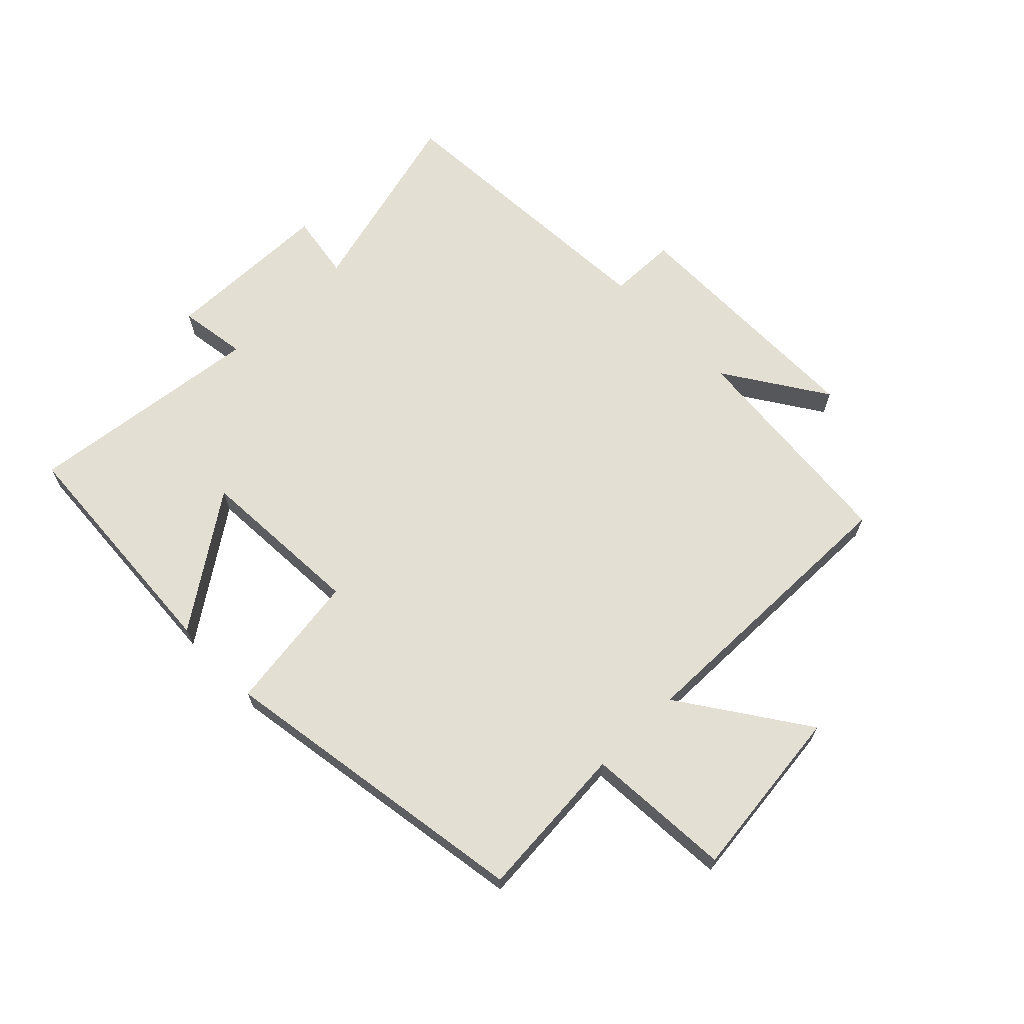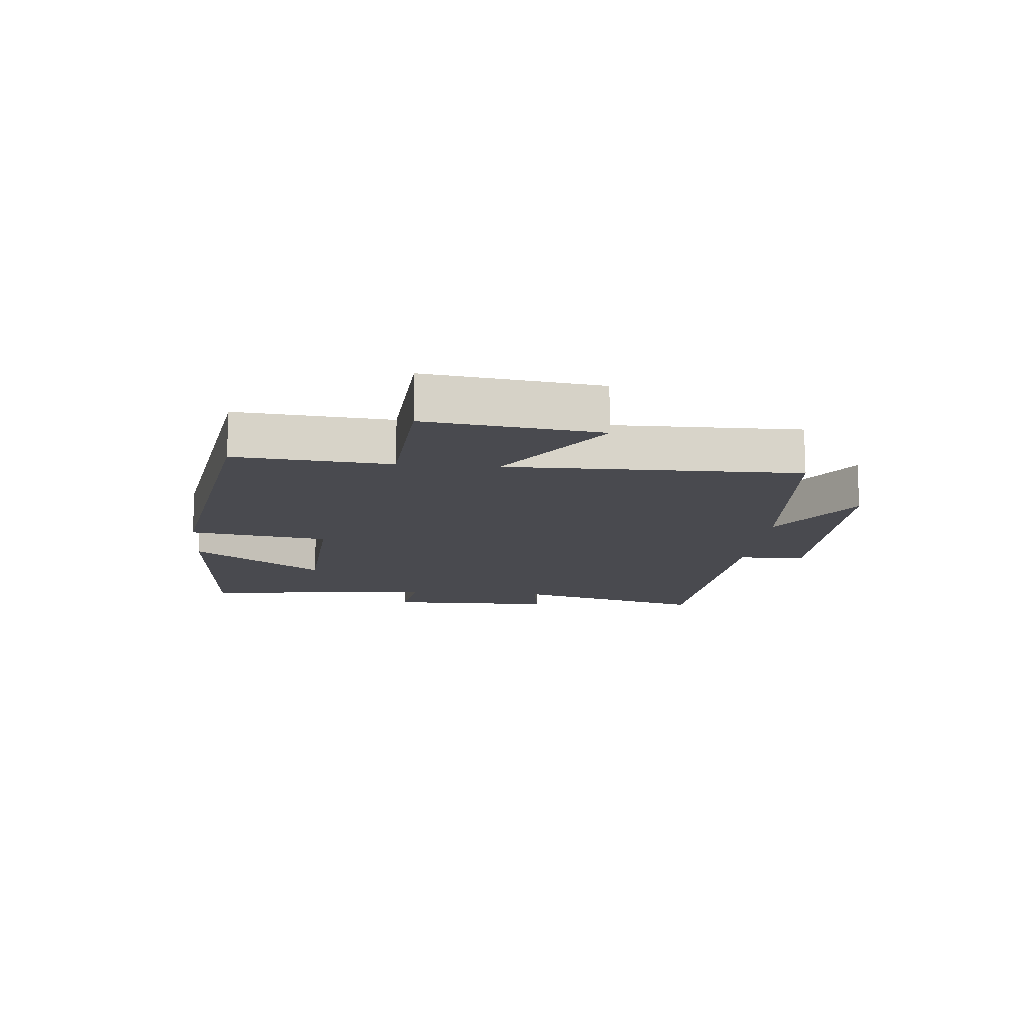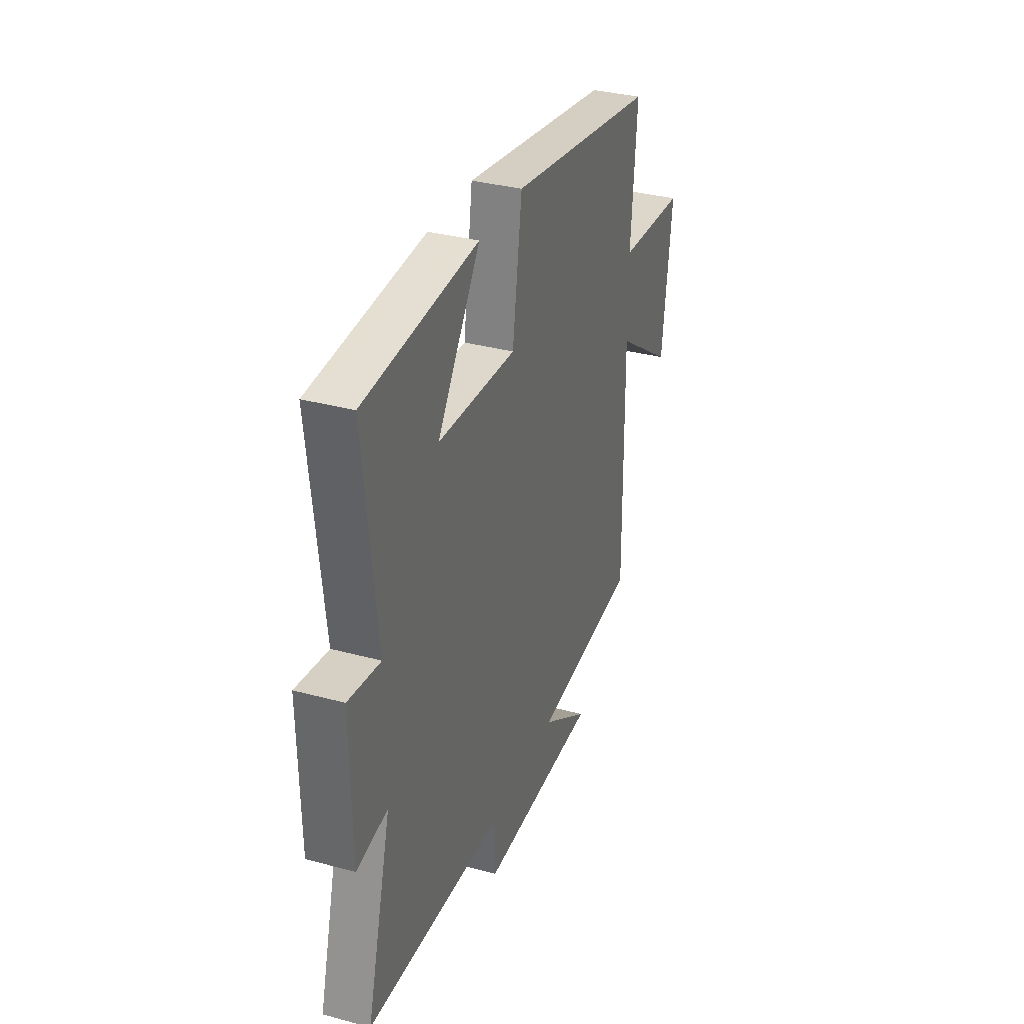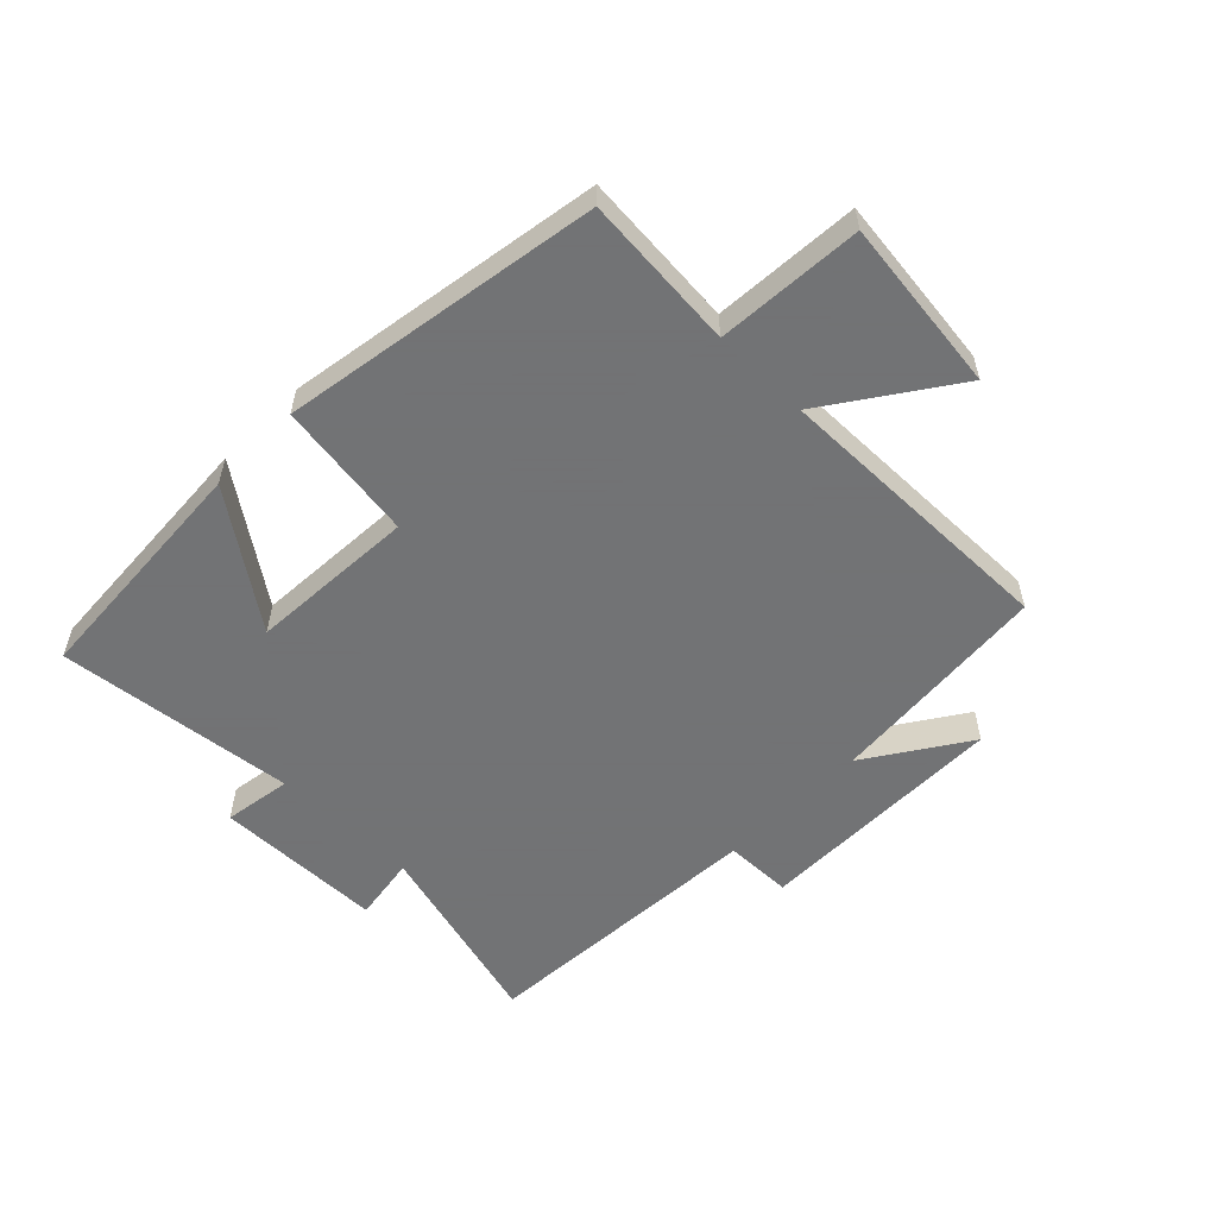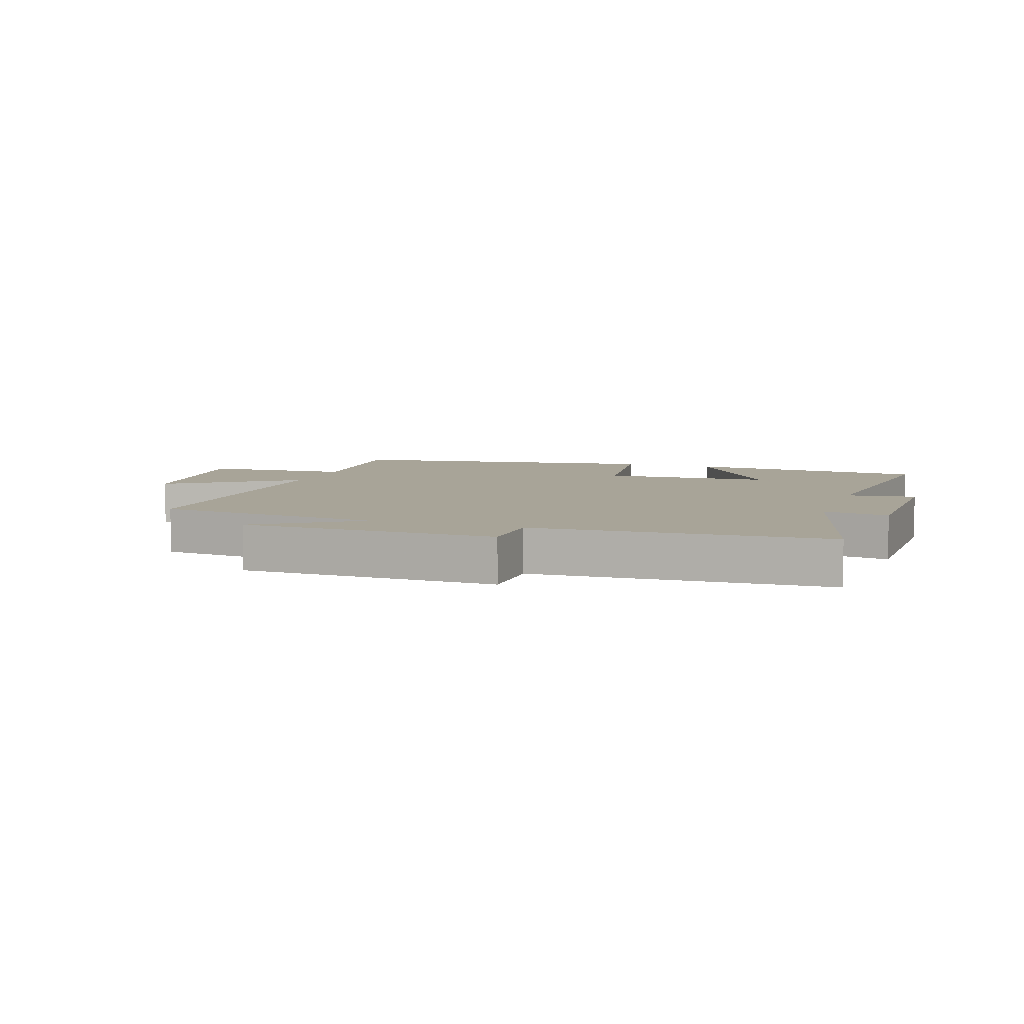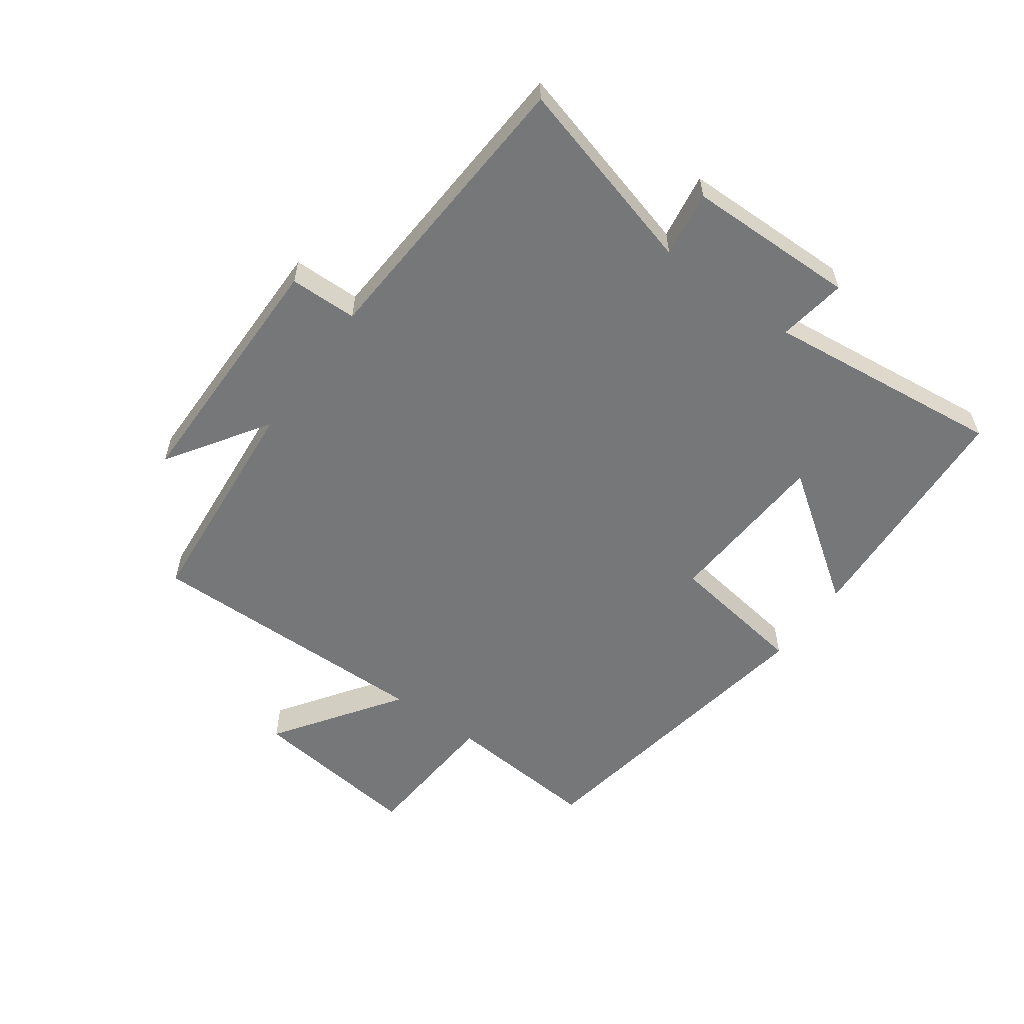
<metadata>
{"format":"obj","ext":"obj","renderer":"f3d","projection":"perspective","resolution":1024,"background":"white","views":[{"elev":66.4,"azim":45.8,"up":"+Y"},{"elev":-13.5,"azim":84.6,"up":"+Y"},{"elev":34.0,"azim":-69.9,"up":"+Z"},{"elev":-55.7,"azim":45.5,"up":"+Y"},{"elev":7.0,"azim":-160.8,"up":"+Y"},{"elev":-57.0,"azim":-125.9,"up":"+Y"}]}
</metadata>
<code>
v 0.506 0.07 -0.468
v 0.14 0.07 -0.5
v 0.304 0.07 -0.608
v -0.108 0.07 -0.61
v -0.11 0.07 -0.5
v -0.586 0.07 -0.471
v -0.5 0.07 -0.154
v -0.607 0.07 -0.171
v -0.611 0.07 0.105
v -0.5 0.07 0.088
v -0.544 0.07 0.476
v -0.152 0.07 0.5
v -0.301 0.07 0.289
v -0.029 0.07 0.273
v 0.004 0.07 0.5
v 0.52 0.07 0.416
v 0.5 0.07 0.163
v 0.737 0.07 0.147
v 0.703 0.07 -0.135
v 0.5 0.07 0.005
v 0.506 0 -0.468
v 0.14 0 -0.5
v 0.304 0 -0.608
v -0.108 0 -0.61
v -0.11 0 -0.5
v -0.586 0 -0.471
v -0.5 0 -0.154
v -0.607 0 -0.171
v -0.611 0 0.105
v -0.5 0 0.088
v -0.544 0 0.476
v -0.152 0 0.5
v -0.301 0 0.289
v -0.029 0 0.273
v 0.004 0 0.5
v 0.52 0 0.416
v 0.5 0 0.163
v 0.737 0 0.147
v 0.703 0 -0.135
v 0.5 0 0.005
f 17 18 19 20
f 14 15 16 17
f 13 14 17 20
f 10 11 12 13
f 20 1 2
f 13 20 2
f 10 13 2
f 7 8 9 10
f 5 6 7
f 5 7 10 2
f 2 3 4 5
f 40 39 38 37
f 37 36 35 34
f 40 37 34 33
f 33 32 31 30
f 22 21 40
f 22 40 33
f 22 33 30
f 30 29 28 27
f 27 26 25
f 22 30 27 25
f 25 24 23 22
f 1 21 22 2
f 2 22 23 3
f 3 23 24 4
f 4 24 25 5
f 5 25 26 6
f 6 26 27 7
f 7 27 28 8
f 8 28 29 9
f 9 29 30 10
f 10 30 31 11
f 11 31 32 12
f 12 32 33 13
f 13 33 34 14
f 14 34 35 15
f 15 35 36 16
f 16 36 37 17
f 17 37 38 18
f 18 38 39 19
f 19 39 40 20
f 20 40 21 1

</code>
